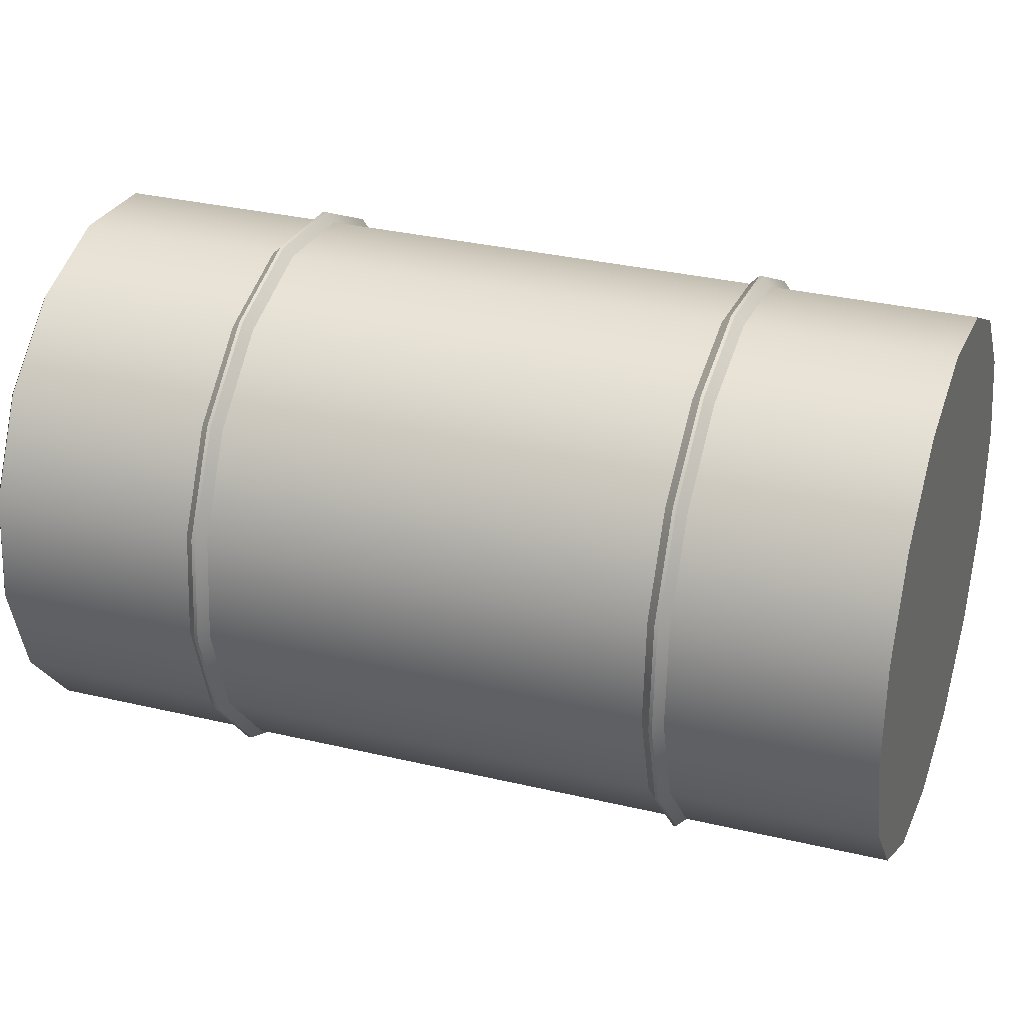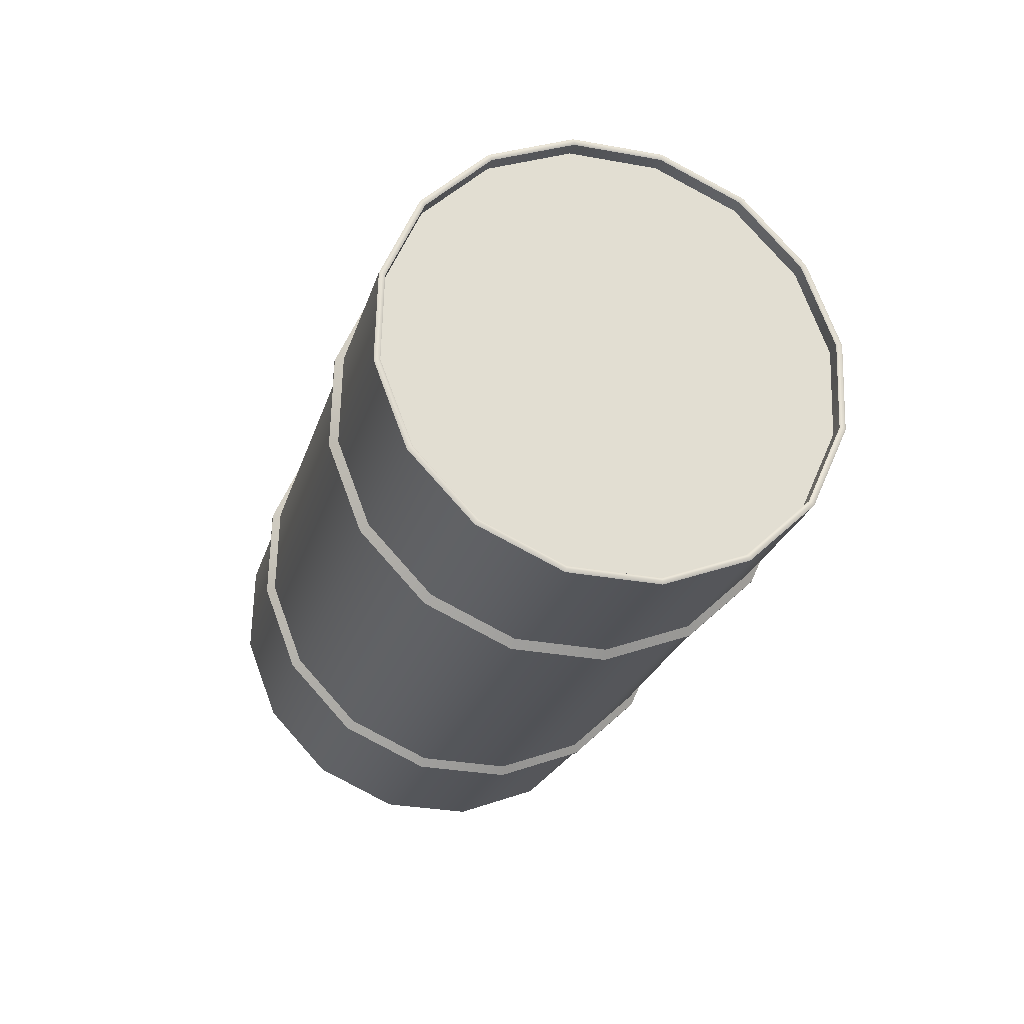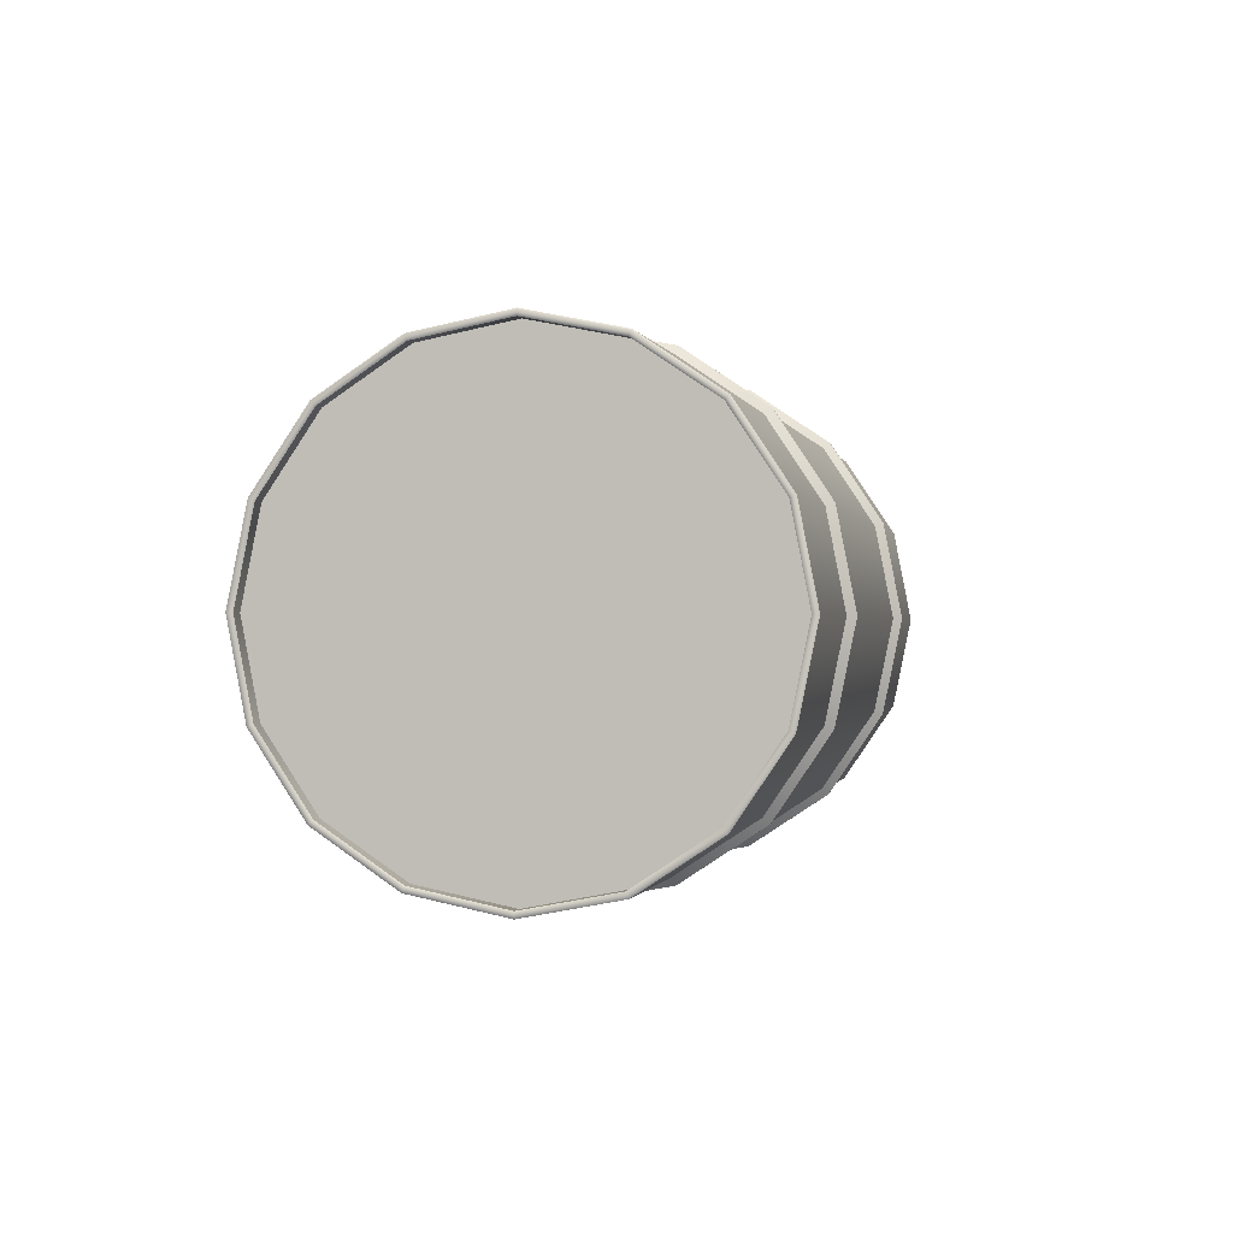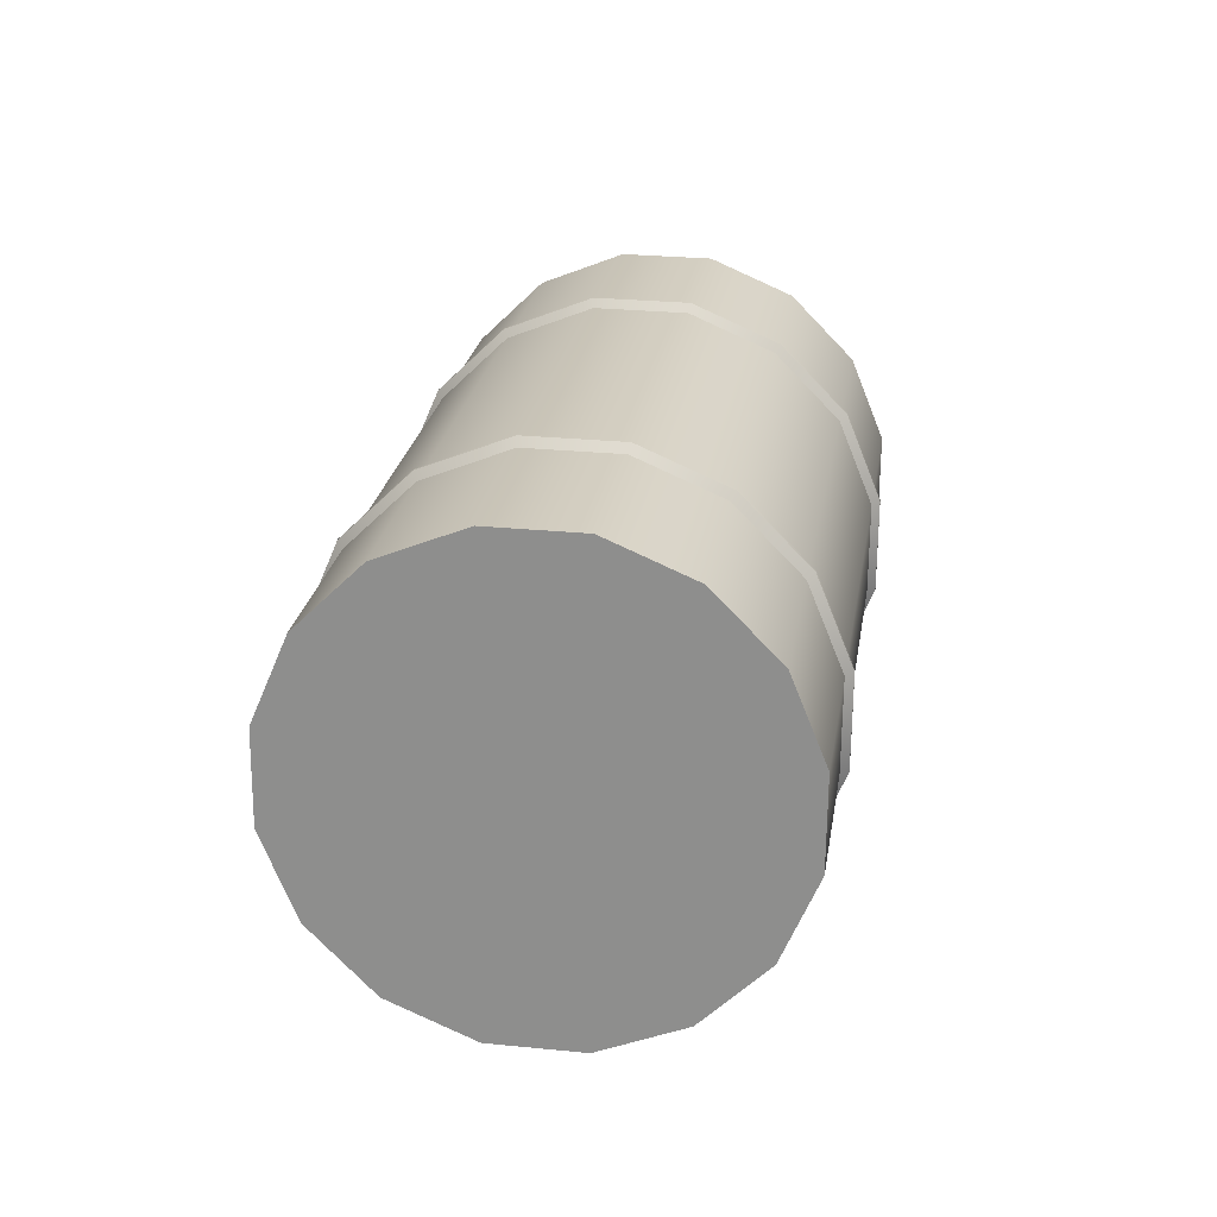
<metadata>
{"format":"obj","ext":"obj","renderer":"f3d","projection":"perspective","resolution":1024,"background":"white","views":[{"elev":-34.8,"azim":-82.0,"up":"+Z"},{"elev":57.1,"azim":-59.5,"up":"+Y"},{"elev":76.8,"azim":42.9,"up":"+Y"},{"elev":-51.5,"azim":-149.3,"up":"+Y"}]}
</metadata>
<code>
v -0.1788 -2.603 4.691
v -1.229 -2.52 4.424
v -2.093 -2.324 3.793
v -2.637 -2.045 2.894
v -2.78 -1.725 1.865
v -2.5 -1.414 0.8618
v -1.84 -1.158 0.03737
v -0.8988 -0.9962 -0.4829
v 0.1788 -0.9537 -0.6196
v 1.229 -1.037 -0.3522
v 2.093 -1.233 0.2789
v 2.637 -1.512 1.177
v 2.78 -1.831 2.207
v 2.5 -2.143 3.21
v 1.84 -2.399 4.034
v 0.8988 -2.56 4.554
v 1.936 6.782 7
v 2.632 7.052 6.132
v 0 7.436 4.896
v 2.927 7.38 5.076
v 2.776 7.716 3.993
v 2.203 8.01 3.047
v 1.294 8.216 2.383
v 0.1882 8.303 2.101
v -0.9462 8.259 2.245
v -1.936 8.089 2.793
v -2.632 7.819 3.661
v -2.927 7.491 4.717
v -2.776 7.155 5.8
v -2.203 6.861 6.746
v -1.294 6.655 7.41
v -0.1882 6.568 7.692
v 0.9462 6.612 7.548
v 1.936 6.973 7.059
v 2.632 7.243 6.192
v 2.927 7.571 5.136
v 2.776 7.907 4.052
v 2.203 8.201 3.106
v 1.294 8.407 2.442
v 0.1882 8.494 2.161
v -0.9462 8.45 2.305
v -1.936 8.28 2.852
v -2.632 8.01 3.72
v -2.927 7.682 4.776
v -2.776 7.346 5.859
v -2.203 7.052 6.805
v -1.294 6.846 7.469
v -0.1882 6.759 7.751
v 0.9462 6.803 7.607
v 1.936 -2.431 4.139
v 2.632 -2.162 3.272
v 2.669 -2.167 3.289
v 1.963 -2.44 4.169
v 2.705 -2.173 3.306
v 1.99 -2.449 4.198
v 1.963 6.989 7.096
v 2.669 7.262 6.216
v 1.99 6.955 7.118
v 2.705 7.232 6.226
v 2.927 -1.834 2.216
v 2.968 -1.835 2.218
v 3.008 -1.836 2.221
v 2.968 7.595 5.146
v 3.008 7.569 5.141
v 2.776 -1.498 1.132
v 2.815 -1.494 1.12
v 2.853 -1.49 1.107
v 2.815 7.936 4.047
v 2.853 7.915 4.027
v 2.203 -1.204 0.1864
v 2.233 -1.196 0.1607
v 2.264 -1.188 0.135
v 2.233 8.233 3.088
v 2.264 8.217 3.055
v 1.294 -0.9977 -0.4778
v 1.312 -0.9869 -0.5128
v 1.33 -0.976 -0.5477
v 1.312 8.442 2.415
v 1.33 8.429 2.372
v 0.1882 -0.9103 -0.7594
v 0.1908 -0.8982 -0.7983
v 0.1935 -0.8862 -0.8371
v 0.1908 8.531 2.129
v 0.1935 8.519 2.083
v -0.9462 -0.955 -0.6154
v -0.9593 -0.9436 -0.6523
v -0.9725 -0.9321 -0.6891
v -0.9593 8.486 2.275
v -0.9725 8.473 2.231
v -1.936 -1.125 -0.06781
v -1.963 -1.116 -0.09706
v -1.99 -1.107 -0.1263
v -1.963 8.313 2.831
v -1.99 8.298 2.794
v -2.632 -1.394 0.8001
v -2.669 -1.389 0.7829
v -2.705 -1.384 0.7657
v -2.669 8.04 3.71
v -2.705 8.021 3.686
v -2.927 -1.722 1.856
v -2.968 -1.722 1.854
v -3.008 -1.721 1.851
v -2.968 7.708 4.781
v -3.008 7.684 4.771
v -2.776 -2.059 2.939
v -2.815 -2.063 2.952
v -2.853 -2.067 2.965
v -2.815 7.367 5.88
v -2.853 7.338 5.885
v -2.203 -2.352 3.885
v -2.233 -2.36 3.911
v -2.264 -2.368 3.937
v -2.233 7.069 6.839
v -2.264 7.036 6.857
v -1.294 -2.559 4.549
v -1.312 -2.569 4.584
v -1.33 -2.58 4.619
v -1.312 6.86 7.512
v -1.33 6.824 7.539
v -0.1882 -2.646 4.831
v -0.1908 -2.658 4.87
v -0.1935 -2.67 4.909
v -0.1908 6.771 7.797
v -0.1935 6.735 7.829
v 0.9462 -2.601 4.687
v 0.9593 -2.613 4.724
v 0.9725 -2.624 4.761
v 0.9593 6.816 7.651
v 0.9725 6.781 7.681
v -1.375 4.553 6.93
v -1.375 4.518 6.919
v -0.2 4.425 7.218
v -0.2 4.46 7.229
v -2.341 4.772 6.224
v -2.341 4.737 6.213
v -2.95 5.084 5.219
v -2.95 5.049 5.208
v -3.11 5.442 4.068
v -3.11 5.407 4.057
v -2.797 5.79 2.946
v -2.797 5.755 2.935
v -2.058 6.076 2.024
v -2.058 6.041 2.013
v -1.005 6.257 1.442
v -1.005 6.222 1.431
v 0.2 6.305 1.289
v 0.2 6.269 1.278
v 1.375 6.212 1.588
v 1.375 6.177 1.577
v 2.341 5.993 2.294
v 2.341 5.957 2.283
v 2.95 5.681 3.299
v 2.95 5.645 3.288
v 3.11 5.323 4.45
v 3.11 5.288 4.439
v 2.797 4.975 5.572
v 2.797 4.94 5.561
v 2.058 4.688 6.494
v 2.058 4.653 6.483
v 1.005 4.508 7.076
v 1.005 4.473 7.065
v -1.375 -0.3282 5.414
v -1.375 -0.3633 5.403
v -0.2 -0.4562 5.703
v -0.2 -0.4211 5.714
v -2.341 -0.109 4.709
v -2.341 -0.1442 4.698
v -2.95 0.203 3.704
v -2.95 0.1678 3.693
v -3.11 0.5604 2.552
v -3.11 0.5253 2.542
v -2.797 0.9088 1.43
v -2.797 0.8736 1.419
v -2.058 1.195 0.5082
v -2.058 1.16 0.4973
v -1.005 1.376 -0.07365
v -1.005 1.341 -0.08456
v 0.2 1.423 -0.2266
v 0.2 1.388 -0.2375
v 1.375 1.33 0.07254
v 1.375 1.295 0.06163
v 2.341 1.111 0.7783
v 2.341 1.076 0.7674
v 2.95 0.7992 1.783
v 2.95 0.7641 1.772
v 3.11 0.4418 2.934
v 3.11 0.4066 2.924
v 2.797 0.09341 4.057
v 2.797 0.05827 4.046
v 2.058 -0.1929 4.979
v 2.058 -0.228 4.968
v 1.005 -0.3736 5.561
v 1.005 -0.4087 5.55
v 2.705 -2.133 3.318
v 1.99 -2.41 4.21
v 3.008 -1.796 2.233
v 2.853 -1.45 1.119
v 2.264 -1.149 0.1472
v 1.33 -0.9367 -0.5355
v 0.1935 -0.8469 -0.8249
v -0.9725 -0.8928 -0.6769
v -1.99 -1.068 -0.1141
v -2.705 -1.345 0.7779
v -3.008 -1.681 1.863
v -2.853 -2.027 2.977
v -2.264 -2.329 3.949
v -1.33 -2.541 4.632
v -0.1935 -2.631 4.921
v 0.9725 -2.585 4.773
v -2.264 6.993 6.843
v -1.33 6.781 7.526
v -2.853 7.294 5.871
v -3.008 7.64 4.757
v -2.705 7.977 3.672
v -1.99 8.254 2.78
v -0.9725 8.429 2.217
v 0.1935 8.475 2.069
v 1.33 8.385 2.359
v 2.264 8.173 3.041
v 2.853 7.871 4.013
v 3.008 7.525 5.127
v 2.705 7.188 6.212
v 1.99 6.912 7.104
v 0.9725 6.737 7.667
v -0.1935 6.691 7.815
v -2.264 0.006425 4.674
v -1.33 -0.2055 5.357
v -1.33 4.45 6.802
v -2.264 4.662 6.119
v -2.853 0.3082 3.702
v -2.853 4.963 5.147
v -3.008 0.654 2.588
v -3.008 5.309 4.034
v -2.705 0.9909 1.503
v -2.705 5.646 2.948
v -1.99 1.268 0.611
v -1.99 5.923 2.056
v -0.9725 1.443 0.04817
v -0.9725 6.098 1.494
v 0.1935 1.489 -0.09981
v 0.1935 6.144 1.346
v 1.33 1.399 0.1896
v 1.33 6.054 1.635
v 2.264 1.187 0.8723
v 2.264 5.842 2.318
v 2.853 0.8849 1.844
v 2.853 5.54 3.29
v 3.008 0.5392 2.958
v 3.008 5.194 4.403
v 2.705 0.2022 4.043
v 2.705 4.857 5.489
v 1.99 -0.0747 4.935
v 1.99 4.58 6.381
v 0.9725 -0.2494 5.498
v 0.9725 4.406 6.943
v -0.1935 -0.2954 5.646
v -0.1935 4.36 7.091
v -0.1935 4.586 7.162
v -1.33 4.676 6.872
v -2.264 4.888 6.19
v -2.853 5.19 5.217
v -3.008 5.535 4.104
v -2.705 5.872 3.019
v -1.99 6.149 2.127
v -0.9725 6.324 1.564
v 0.1935 6.37 1.416
v 1.33 6.28 1.705
v 2.264 6.068 2.388
v 2.853 5.766 3.36
v 3.008 5.421 4.473
v 2.705 5.084 5.559
v 1.99 4.807 6.451
v 0.9725 4.632 7.014
v -1.33 -0.4317 5.286
v -0.1935 -0.5215 5.576
v -2.264 -0.2197 4.604
v -2.853 0.0821 3.632
v -3.008 0.4278 2.518
v -2.705 0.7648 1.433
v -1.99 1.042 0.5408
v -0.9725 1.216 -0.02204
v 0.1935 1.262 -0.17
v 1.33 1.173 0.1194
v 2.264 0.9606 0.8021
v 2.853 0.6588 1.774
v 3.008 0.3131 2.888
v 2.705 -0.0239 3.973
v 1.99 -0.3008 4.865
v 0.9725 -0.4756 5.428
g varil_low:pCylinder1
f 16 1 2
f 16 2 3
f 16 3 4
f 16 4 5
f 16 5 6
f 16 6 7
f 16 7 8
f 16 8 9
f 16 9 10
f 16 10 11
f 16 11 12
f 16 12 13
f 16 13 14
f 14 15 16
f 17 18 19
f 18 20 19
f 20 21 19
f 21 22 19
f 22 23 19
f 23 24 19
f 24 25 19
f 25 26 19
f 26 27 19
f 27 28 19
f 28 29 19
f 29 30 19
f 30 31 19
f 31 32 19
f 32 33 19
f 33 17 19
f 17 34 35
f 35 18 17
f 18 35 36
f 36 20 18
f 20 36 37
f 37 21 20
f 21 37 38
f 38 22 21
f 22 38 39
f 39 23 22
f 23 39 40
f 40 24 23
f 24 40 41
f 41 25 24
f 25 41 42
f 42 26 25
f 26 42 43
f 43 27 26
f 27 43 44
f 44 28 27
f 28 44 45
f 45 29 28
f 29 45 46
f 46 30 29
f 30 46 47
f 47 31 30
f 31 47 48
f 48 32 31
f 32 48 49
f 49 33 32
f 33 49 34
f 34 17 33
f 53 50 51
f 51 52 53
f 55 53 52
f 52 54 55
f 57 35 34
f 34 56 57
f 59 57 56
f 56 58 59
f 52 51 60
f 60 61 52
f 54 52 61
f 61 62 54
f 63 36 35
f 35 57 63
f 64 63 57
f 57 59 64
f 61 60 65
f 65 66 61
f 62 61 66
f 66 67 62
f 68 37 36
f 36 63 68
f 69 68 63
f 63 64 69
f 66 65 70
f 70 71 66
f 67 66 71
f 71 72 67
f 73 38 37
f 37 68 73
f 74 73 68
f 68 69 74
f 71 70 75
f 75 76 71
f 72 71 76
f 76 77 72
f 78 39 38
f 38 73 78
f 79 78 73
f 73 74 79
f 76 75 80
f 80 81 76
f 77 76 81
f 81 82 77
f 83 40 39
f 39 78 83
f 84 83 78
f 78 79 84
f 81 80 85
f 85 86 81
f 82 81 86
f 86 87 82
f 88 41 40
f 40 83 88
f 89 88 83
f 83 84 89
f 86 85 90
f 90 91 86
f 87 86 91
f 91 92 87
f 93 42 41
f 41 88 93
f 94 93 88
f 88 89 94
f 91 90 95
f 95 96 91
f 92 91 96
f 96 97 92
f 98 43 42
f 42 93 98
f 99 98 93
f 93 94 99
f 96 95 100
f 100 101 96
f 97 96 101
f 101 102 97
f 103 44 43
f 43 98 103
f 104 103 98
f 98 99 104
f 101 100 105
f 105 106 101
f 102 101 106
f 106 107 102
f 108 45 44
f 44 103 108
f 109 108 103
f 103 104 109
f 106 105 110
f 110 111 106
f 107 106 111
f 111 112 107
f 113 46 45
f 45 108 113
f 114 113 108
f 108 109 114
f 111 110 115
f 115 116 111
f 112 111 116
f 116 117 112
f 118 47 46
f 46 113 118
f 119 118 113
f 113 114 119
f 116 115 120
f 120 121 116
f 117 116 121
f 121 122 117
f 123 48 47
f 47 118 123
f 124 123 118
f 118 119 124
f 121 120 125
f 125 126 121
f 122 121 126
f 126 127 122
f 128 49 48
f 48 123 128
f 129 128 123
f 123 124 129
f 126 125 50
f 50 53 126
f 127 126 53
f 53 55 127
f 56 34 49
f 49 128 56
f 58 56 128
f 128 129 58
f 133 130 131
f 131 132 133
f 135 131 130
f 130 134 135
f 137 135 134
f 134 136 137
f 139 137 136
f 136 138 139
f 141 139 138
f 138 140 141
f 143 141 140
f 140 142 143
f 145 143 142
f 142 144 145
f 147 145 144
f 144 146 147
f 149 147 146
f 146 148 149
f 151 149 148
f 148 150 151
f 153 151 150
f 150 152 153
f 155 153 152
f 152 154 155
f 157 155 154
f 154 156 157
f 159 157 156
f 156 158 159
f 161 159 158
f 158 160 161
f 132 161 160
f 160 133 132
f 165 162 163
f 163 164 165
f 167 163 162
f 162 166 167
f 169 167 166
f 166 168 169
f 171 169 168
f 168 170 171
f 173 171 170
f 170 172 173
f 175 173 172
f 172 174 175
f 177 175 174
f 174 176 177
f 179 177 176
f 176 178 179
f 181 179 178
f 178 180 181
f 183 181 180
f 180 182 183
f 185 183 182
f 182 184 185
f 187 185 184
f 184 186 187
f 189 187 186
f 186 188 189
f 191 189 188
f 188 190 191
f 193 191 190
f 190 192 193
f 164 193 192
f 192 165 164
f 195 55 54
f 54 194 195
f 194 54 62
f 62 196 194
f 196 62 67
f 67 197 196
f 197 67 72
f 72 198 197
f 198 72 77
f 77 199 198
f 199 77 82
f 82 200 199
f 200 82 87
f 87 201 200
f 201 87 92
f 92 202 201
f 202 92 97
f 97 203 202
f 203 97 102
f 102 204 203
f 204 102 107
f 107 205 204
f 205 107 112
f 112 206 205
f 206 112 117
f 117 207 206
f 207 117 122
f 122 208 207
f 208 122 127
f 127 209 208
f 209 127 55
f 55 195 209
f 114 210 211
f 211 119 114
f 109 212 210
f 210 114 109
f 104 213 212
f 212 109 104
f 99 214 213
f 213 104 99
f 94 215 214
f 214 99 94
f 89 216 215
f 215 94 89
f 84 217 216
f 216 89 84
f 79 218 217
f 217 84 79
f 74 219 218
f 218 79 74
f 69 220 219
f 219 74 69
f 64 221 220
f 220 69 64
f 59 222 221
f 221 64 59
f 58 223 222
f 222 59 58
f 129 224 223
f 223 58 129
f 124 225 224
f 224 129 124
f 119 211 225
f 225 124 119
f 229 226 227
f 227 228 229
f 231 230 226
f 226 229 231
f 233 232 230
f 230 231 233
f 235 234 232
f 232 233 235
f 237 236 234
f 234 235 237
f 239 238 236
f 236 237 239
f 241 240 238
f 238 239 241
f 243 242 240
f 240 241 243
f 245 244 242
f 242 243 245
f 247 246 244
f 244 245 247
f 249 248 246
f 246 247 249
f 251 250 248
f 248 249 251
f 253 252 250
f 250 251 253
f 255 254 252
f 252 253 255
f 257 256 254
f 254 255 257
f 228 227 256
f 256 257 228
f 131 228 257
f 257 132 131
f 133 258 259
f 259 130 133
f 130 259 260
f 260 134 130
f 135 229 228
f 228 131 135
f 134 260 261
f 261 136 134
f 137 231 229
f 229 135 137
f 136 261 262
f 262 138 136
f 139 233 231
f 231 137 139
f 138 262 263
f 263 140 138
f 141 235 233
f 233 139 141
f 140 263 264
f 264 142 140
f 143 237 235
f 235 141 143
f 142 264 265
f 265 144 142
f 145 239 237
f 237 143 145
f 144 265 266
f 266 146 144
f 147 241 239
f 239 145 147
f 146 266 267
f 267 148 146
f 149 243 241
f 241 147 149
f 148 267 268
f 268 150 148
f 151 245 243
f 243 149 151
f 150 268 269
f 269 152 150
f 153 247 245
f 245 151 153
f 152 269 270
f 270 154 152
f 155 249 247
f 247 153 155
f 154 270 271
f 271 156 154
f 157 251 249
f 249 155 157
f 156 271 272
f 272 158 156
f 159 253 251
f 251 157 159
f 158 272 273
f 273 160 158
f 161 255 253
f 253 159 161
f 160 273 258
f 258 133 160
f 132 257 255
f 255 161 132
f 163 274 275
f 275 164 163
f 165 256 227
f 227 162 165
f 162 227 226
f 226 166 162
f 167 276 274
f 274 163 167
f 166 226 230
f 230 168 166
f 169 277 276
f 276 167 169
f 168 230 232
f 232 170 168
f 171 278 277
f 277 169 171
f 170 232 234
f 234 172 170
f 173 279 278
f 278 171 173
f 172 234 236
f 236 174 172
f 175 280 279
f 279 173 175
f 174 236 238
f 238 176 174
f 177 281 280
f 280 175 177
f 176 238 240
f 240 178 176
f 179 282 281
f 281 177 179
f 178 240 242
f 242 180 178
f 181 283 282
f 282 179 181
f 180 242 244
f 244 182 180
f 183 284 283
f 283 181 183
f 182 244 246
f 246 184 182
f 185 285 284
f 284 183 185
f 184 246 248
f 248 186 184
f 187 286 285
f 285 185 187
f 186 248 250
f 250 188 186
f 189 287 286
f 286 187 189
f 188 250 252
f 252 190 188
f 191 288 287
f 287 189 191
f 190 252 254
f 254 192 190
f 193 289 288
f 288 191 193
f 192 254 256
f 256 165 192
f 164 275 289
f 289 193 164
f 217 266 265
f 265 216 217
f 216 265 264
f 264 215 216
f 215 264 263
f 263 214 215
f 214 263 262
f 262 213 214
f 213 262 261
f 261 212 213
f 212 261 260
f 260 210 212
f 210 260 259
f 259 211 210
f 211 259 258
f 258 225 211
f 225 258 273
f 273 224 225
f 224 273 272
f 272 223 224
f 223 272 271
f 271 222 223
f 222 271 270
f 270 221 222
f 221 270 269
f 269 220 221
f 220 269 268
f 268 219 220
f 219 268 267
f 267 218 219
f 218 267 266
f 266 217 218
f 283 199 200
f 200 282 283
f 284 198 199
f 199 283 284
f 285 197 198
f 198 284 285
f 286 196 197
f 197 285 286
f 287 194 196
f 196 286 287
f 288 195 194
f 194 287 288
f 289 209 195
f 195 288 289
f 275 208 209
f 209 289 275
f 274 207 208
f 208 275 274
f 276 206 207
f 207 274 276
f 277 205 206
f 206 276 277
f 278 204 205
f 205 277 278
f 279 203 204
f 204 278 279
f 280 202 203
f 203 279 280
f 281 201 202
f 202 280 281
f 282 200 201
f 201 281 282
f 16 125 120
f 120 1 16
f 1 120 115
f 115 2 1
f 2 115 110
f 110 3 2
f 3 110 105
f 105 4 3
f 4 105 100
f 100 5 4
f 5 100 95
f 95 6 5
f 6 95 90
f 90 7 6
f 7 90 85
f 85 8 7
f 8 85 80
f 80 9 8
f 9 80 75
f 75 10 9
f 10 75 70
f 70 11 10
f 11 70 65
f 65 12 11
f 12 65 60
f 60 13 12
f 13 60 51
f 51 14 13
f 14 51 50
f 50 15 14
f 15 50 125
f 125 16 15

</code>
